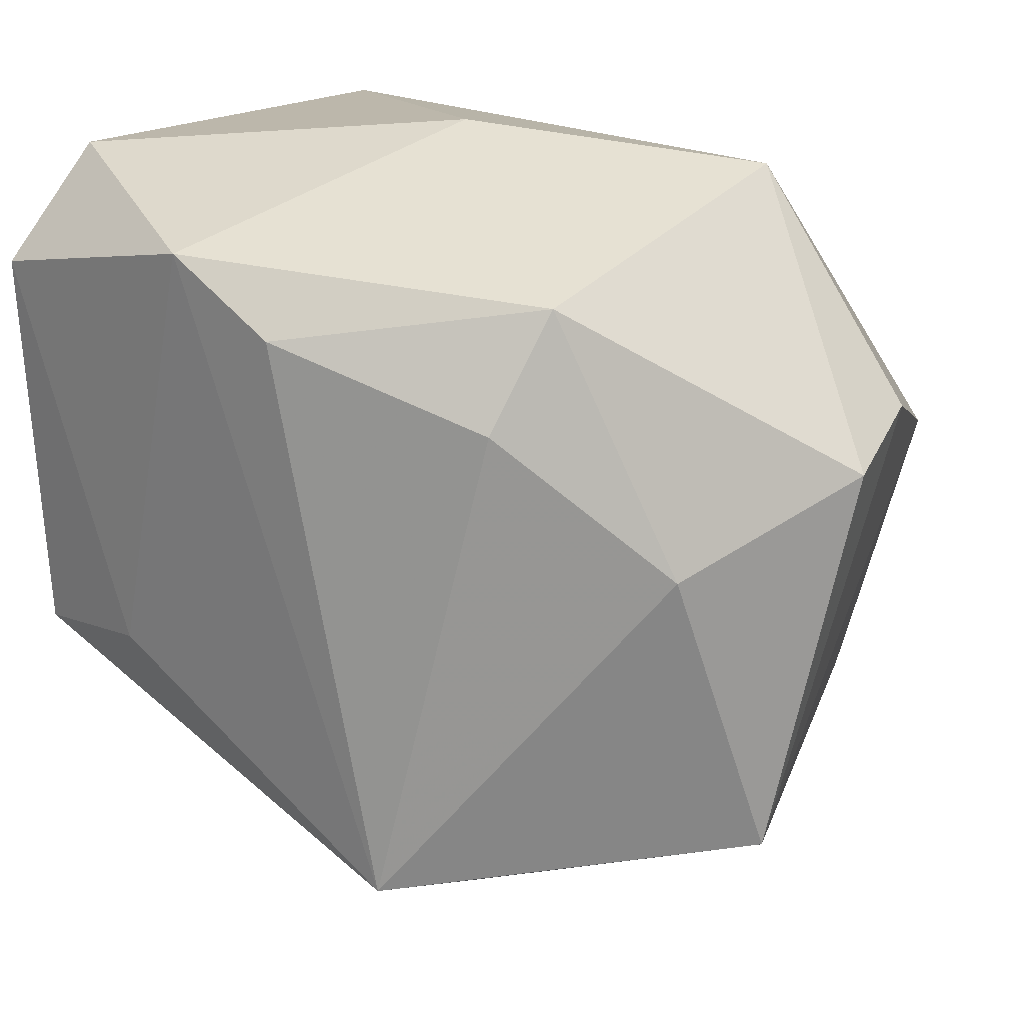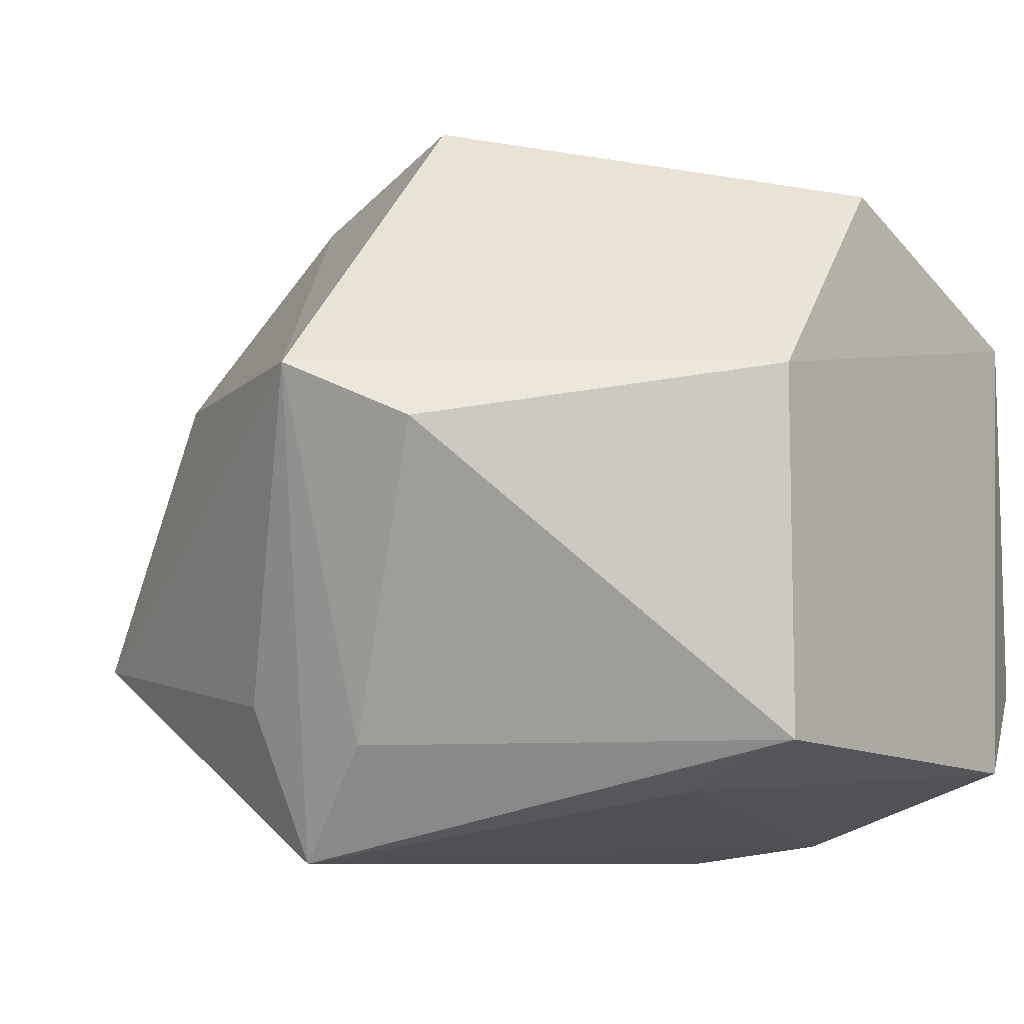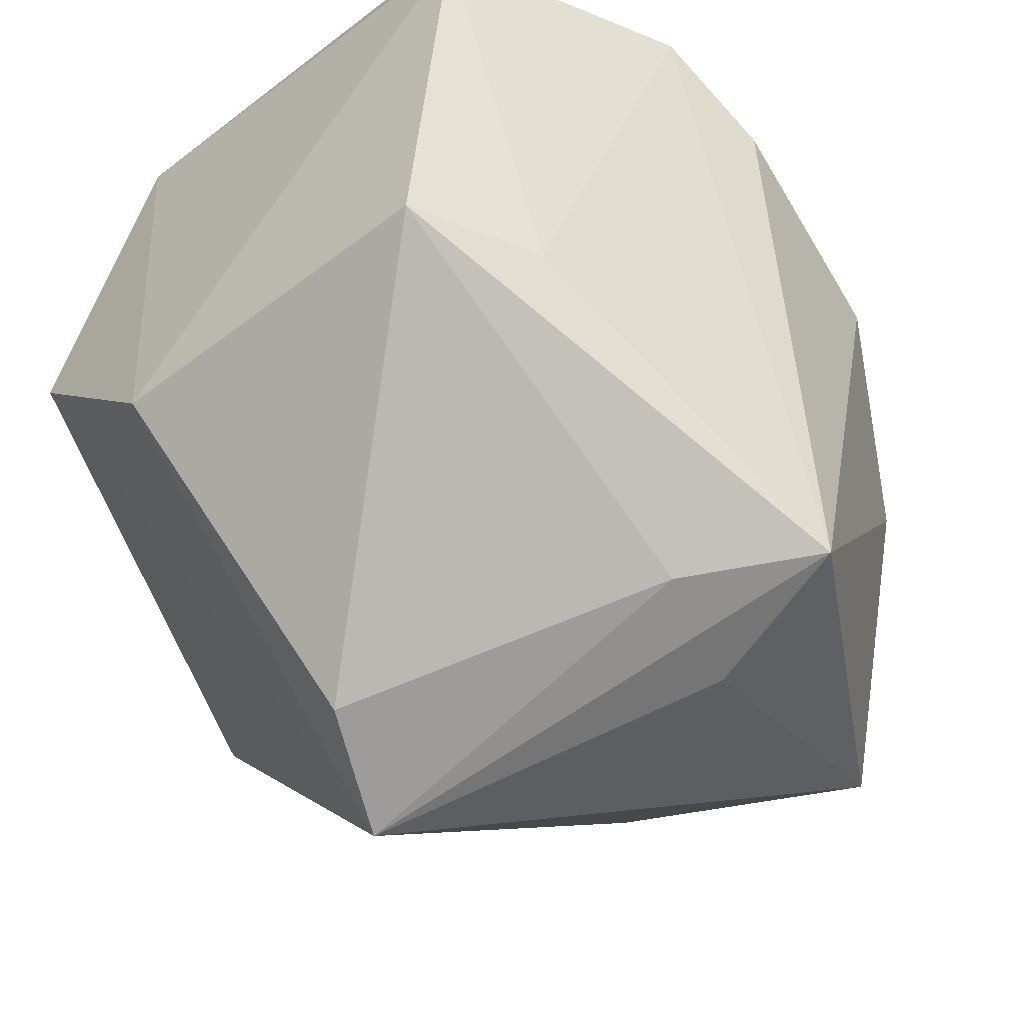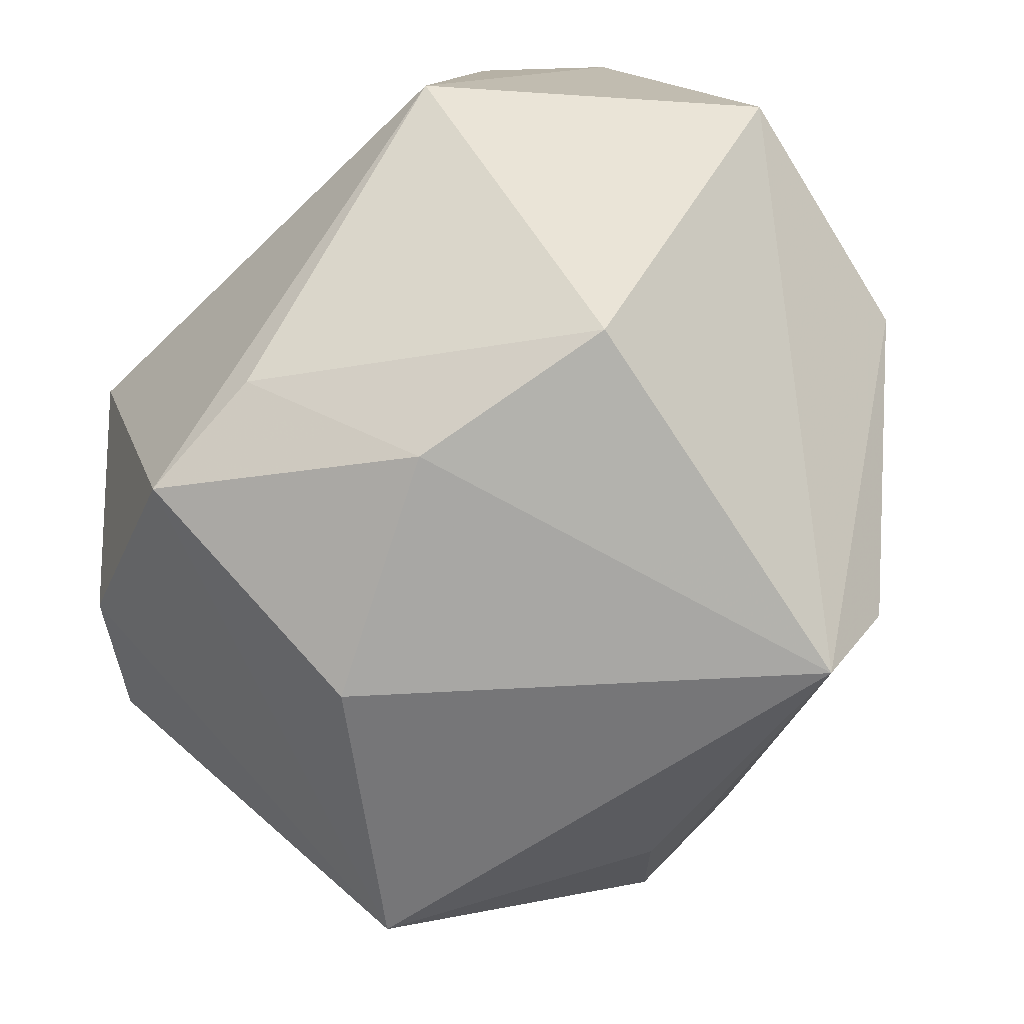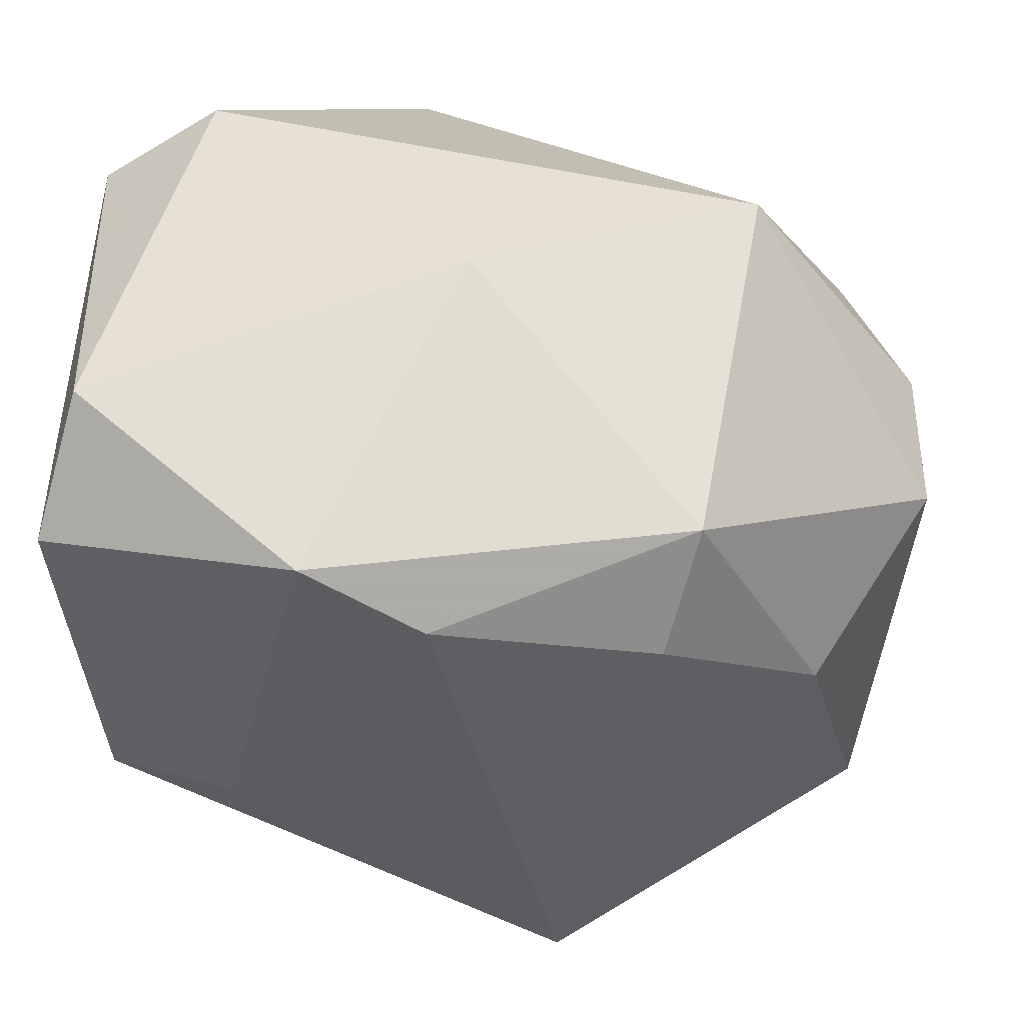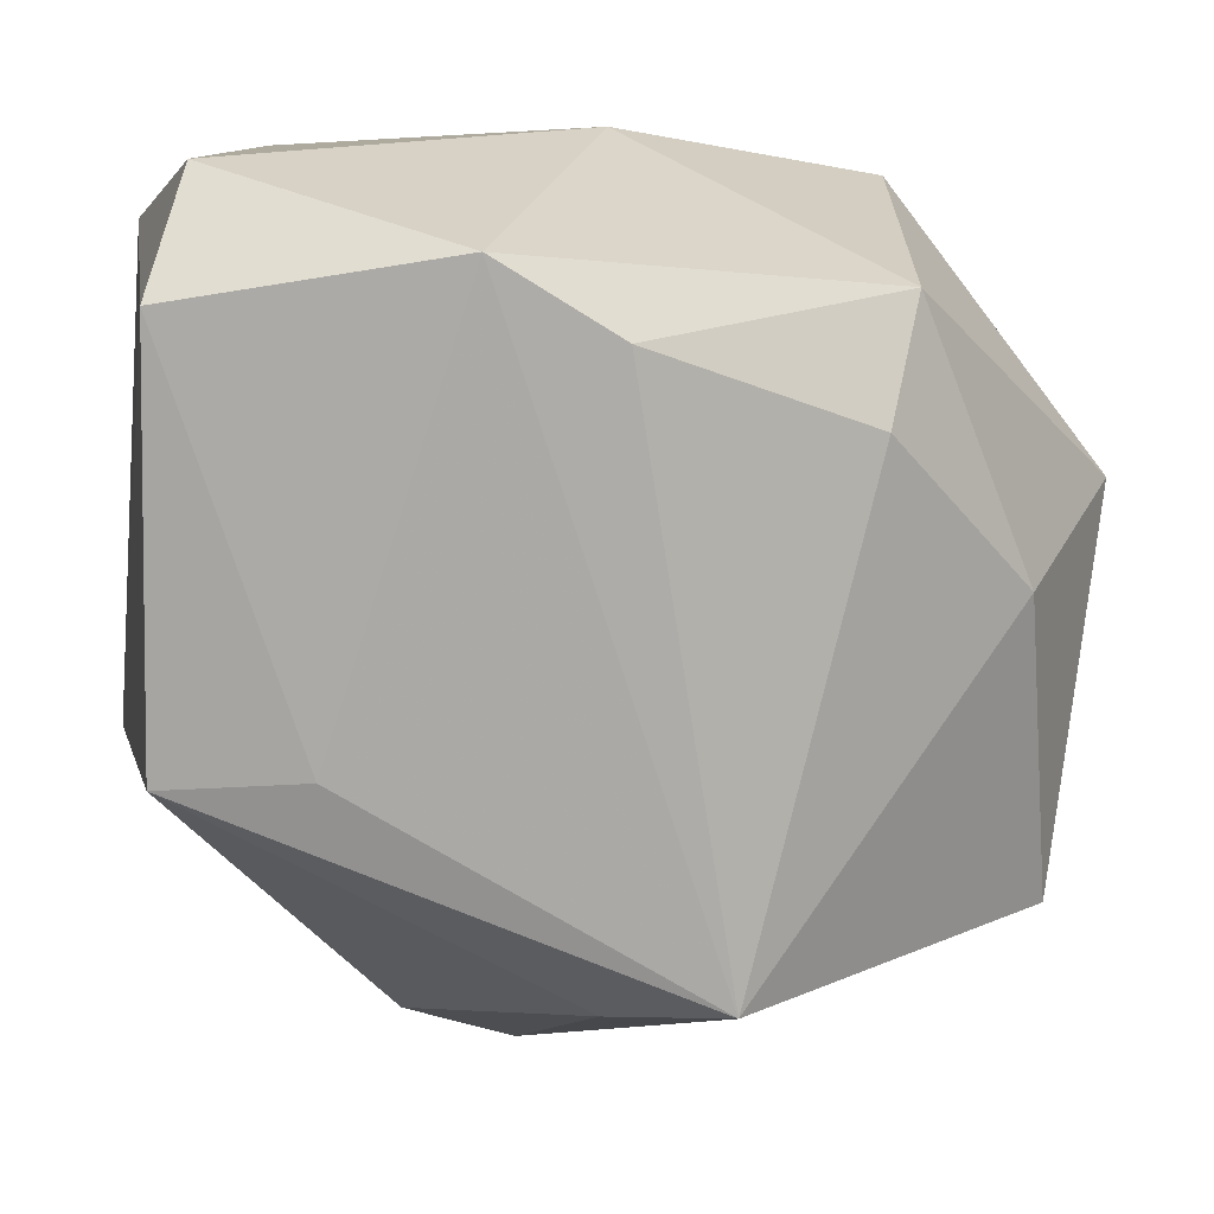
<metadata>
{"format":"obj","ext":"obj","renderer":"f3d","projection":"perspective","resolution":1024,"background":"white","views":[{"elev":16.0,"azim":-154.2,"up":"+Y"},{"elev":-3.6,"azim":38.8,"up":"+Z"},{"elev":-47.3,"azim":130.4,"up":"+Y"},{"elev":51.0,"azim":-37.7,"up":"+Z"},{"elev":-43.4,"azim":-176.6,"up":"+Z"},{"elev":7.7,"azim":168.1,"up":"+Y"}]}
</metadata>
<code>
v -0.03468 -0.0007363 -0.02667
v -0.04677 0.01138 0.00241
v -0.02331 0.02507 -0.03008
v -0.006955 -0.03387 -0.03534
v -0.03067 0.03425 0.005235
v -0.03722 -0.02065 0.01336
v -0.02221 -0.01414 0.03304
v 0.03688 0.03029 0.01965
v 0.03624 0.00317 0.03309
v -0.01927 0.01366 -0.03528
v -0.04721 0.0073 -0.01041
v 0.01393 0.02821 -0.03597
v -0.0399 -0.03018 -0.01602
v 0.002728 -0.04815 0.01364
v 0.0245 0.03707 0.02102
v 0.03507 0.03542 -0.01857
v -0.02914 0.005421 0.03126
v 0.03962 0.02392 -0.02688
v 0.03962 -0.01563 -0.02243
v 0.03962 -0.01637 0.01382
v -0.04172 0.004227 0.025
v 0.02632 -0.01449 -0.02786
v 0.01456 -0.0432 0.008184
v 0.002025 -0.03641 -0.0232
v -0.002235 0.0384 -0.005961
v 0.004375 0.02043 0.0413
v 0.002585 0.02112 -0.03806
v -0.002673 -0.01794 0.0413
v -0.01046 -0.03823 -0.01954
f 4 19 24
f 4 24 14
f 3 27 10
f 10 27 4
f 22 19 4
f 18 19 22
f 3 10 1
f 4 13 1
f 1 10 4
f 11 1 13
f 3 1 11
f 8 26 9
f 21 13 6
f 13 14 6
f 9 26 28
f 28 14 9
f 9 14 20
f 20 8 9
f 20 19 18
f 18 8 20
f 29 13 4
f 4 14 29
f 29 14 13
f 5 25 3
f 3 11 5
f 21 26 5
f 12 27 3
f 3 25 12
f 18 22 12
f 4 27 12
f 12 22 4
f 26 8 15
f 15 5 26
f 25 5 15
f 17 26 21
f 17 28 26
f 7 6 14
f 14 28 7
f 21 6 7
f 7 17 21
f 28 17 7
f 19 20 23
f 23 20 14
f 23 24 19
f 23 14 24
f 21 5 2
f 2 5 11
f 2 13 21
f 2 11 13
f 16 8 18
f 16 15 8
f 18 12 16
f 25 15 16
f 16 12 25

</code>
